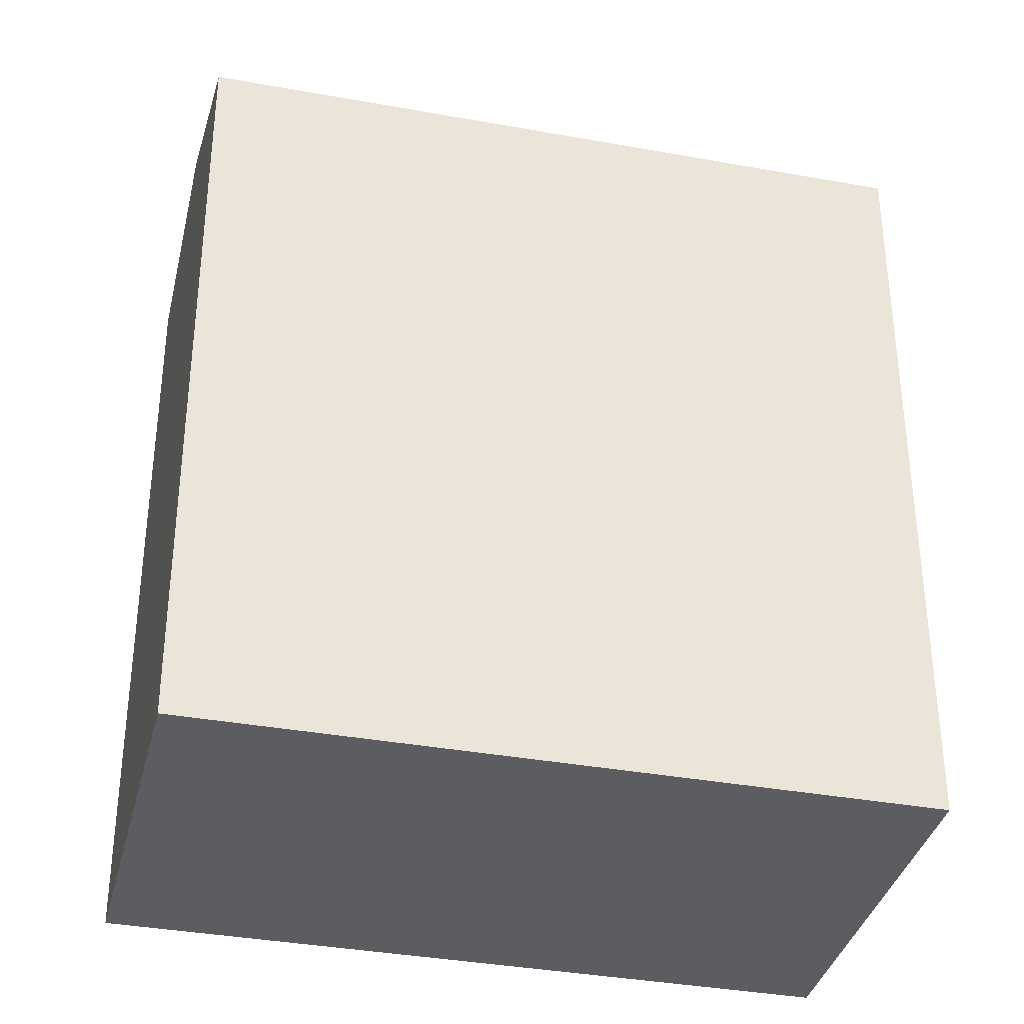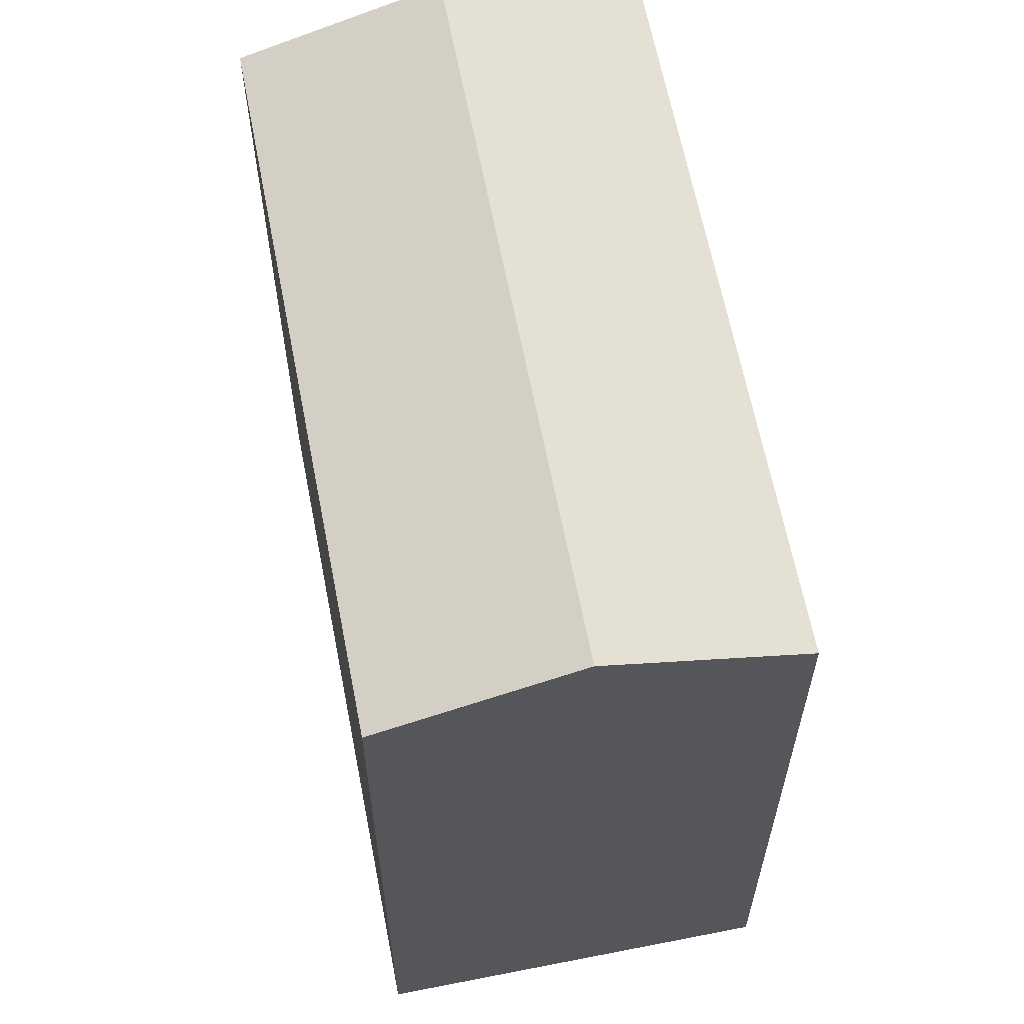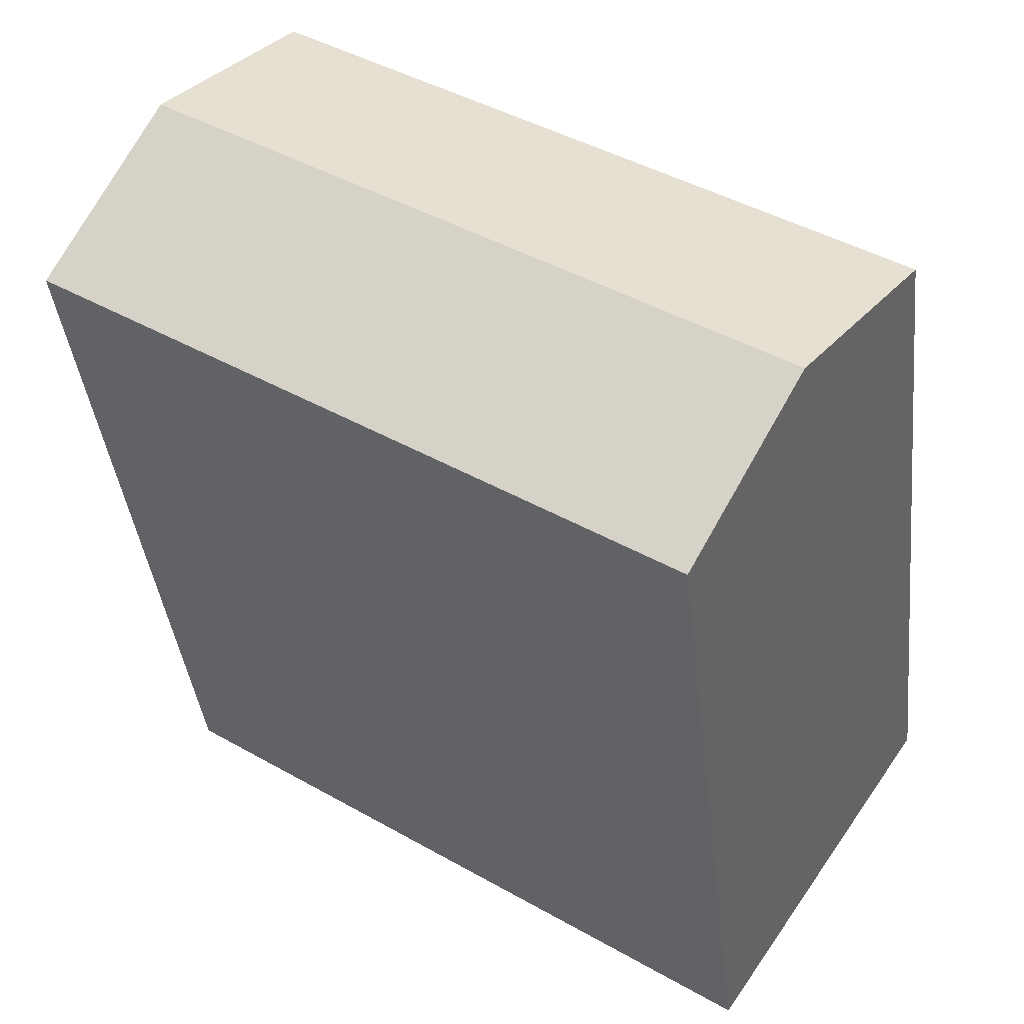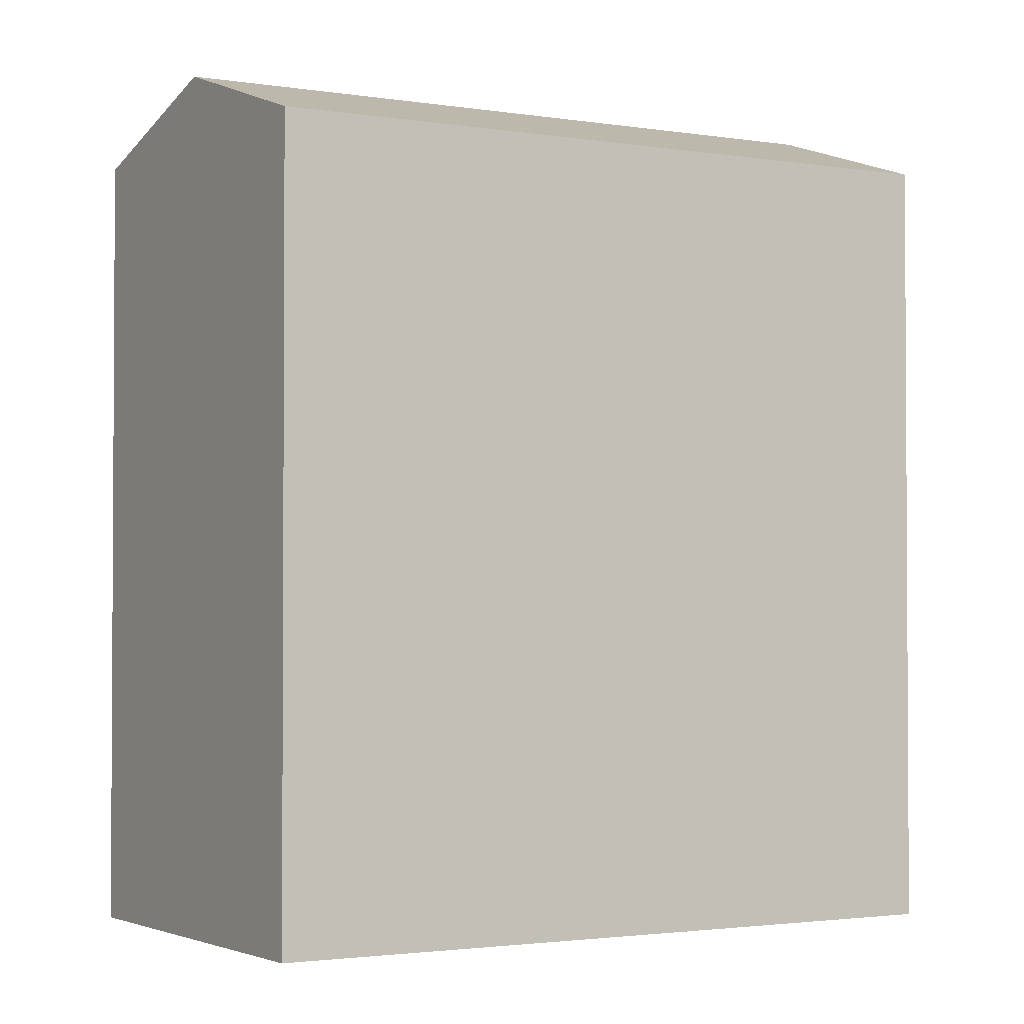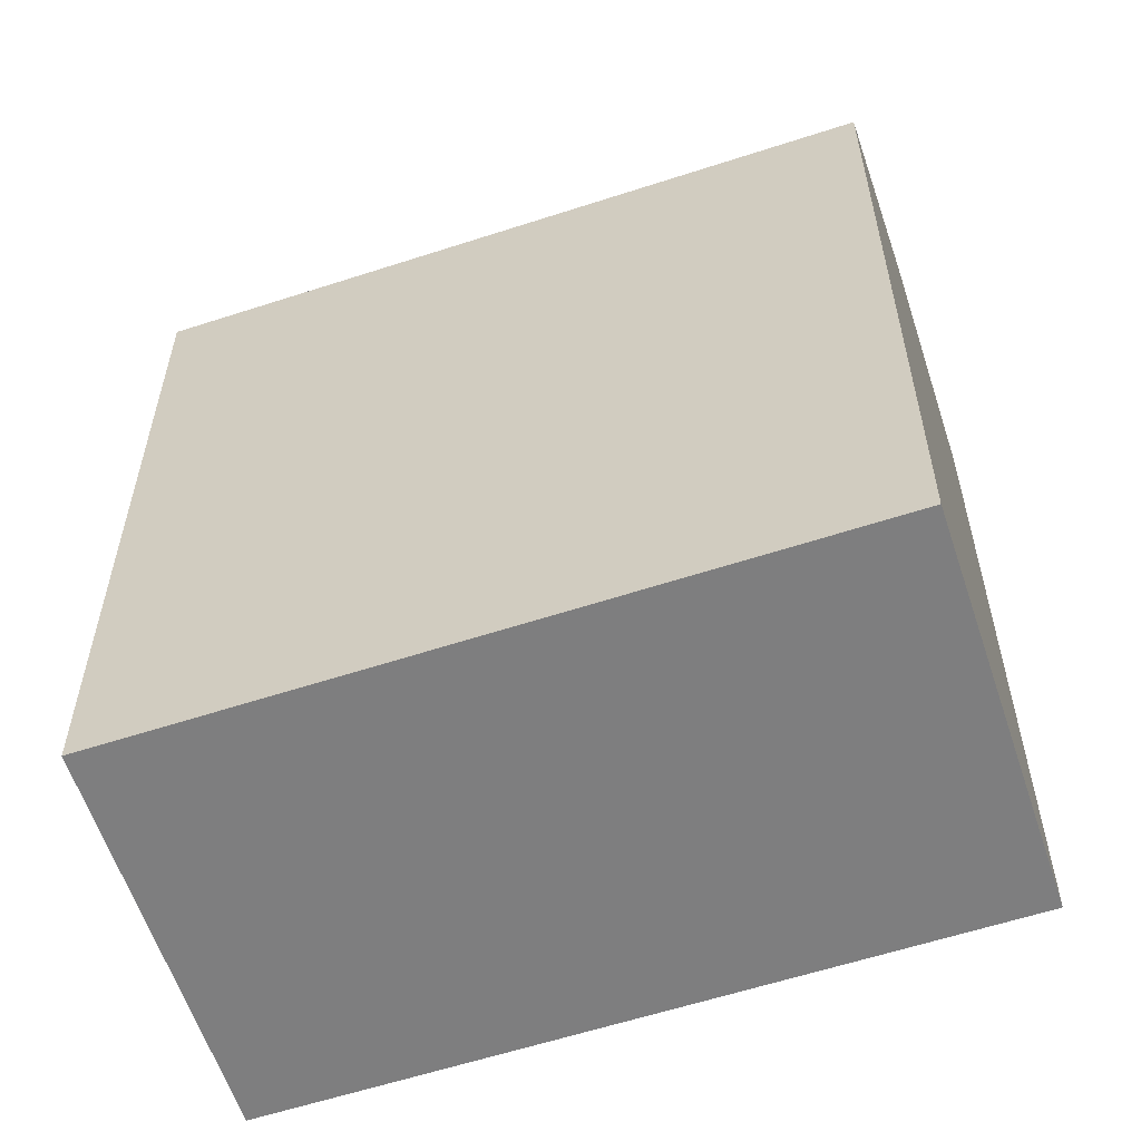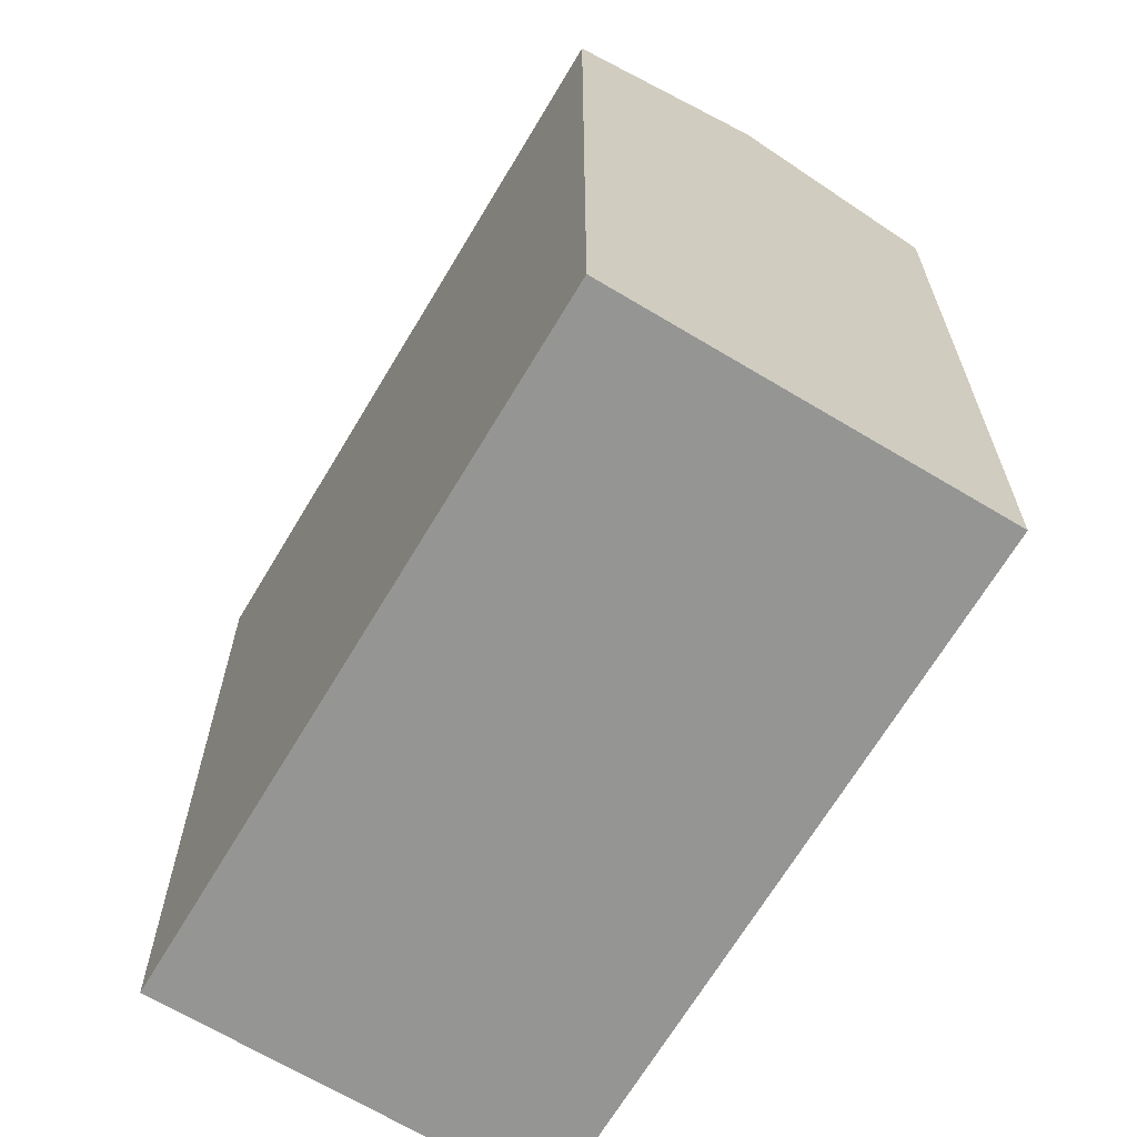
<metadata>
{"format":"obj","ext":"obj","renderer":"f3d","projection":"perspective","resolution":1024,"background":"white","views":[{"elev":-36.3,"azim":-47.5,"up":"+Y"},{"elev":63.3,"azim":44.9,"up":"+Y"},{"elev":-38.8,"azim":-173.7,"up":"+Z"},{"elev":-2.1,"azim":-65.0,"up":"+Y"},{"elev":-59.5,"azim":164.4,"up":"+Y"},{"elev":-67.3,"azim":-154.9,"up":"+Y"}]}
</metadata>
<code>
v  20.32 19.18 1.81
v  14.81 -6.146e-16 10.04
v  20.32 -1.109e-16 1.81
v  14.81 19.18 10.04
v  17.56 20.72 5.923
v  0 0 0
v  0.0004094 19.18 -0.0006071
v  5.513 5.038e-16 -8.227
v  5.513 19.18 -8.227
v  2.757 20.72 -4.114
g defaultobject
f 1 2 3
f 2 1 4
f 4 1 5
f 4 6 2
f 6 4 7
f 7 8 6
f 8 7 9
f 9 7 10
f 8 1 3
f 1 8 9
f 6 3 2
f 3 6 8
f 7 5 10
f 5 7 4
f 10 1 9
f 1 10 5

</code>
